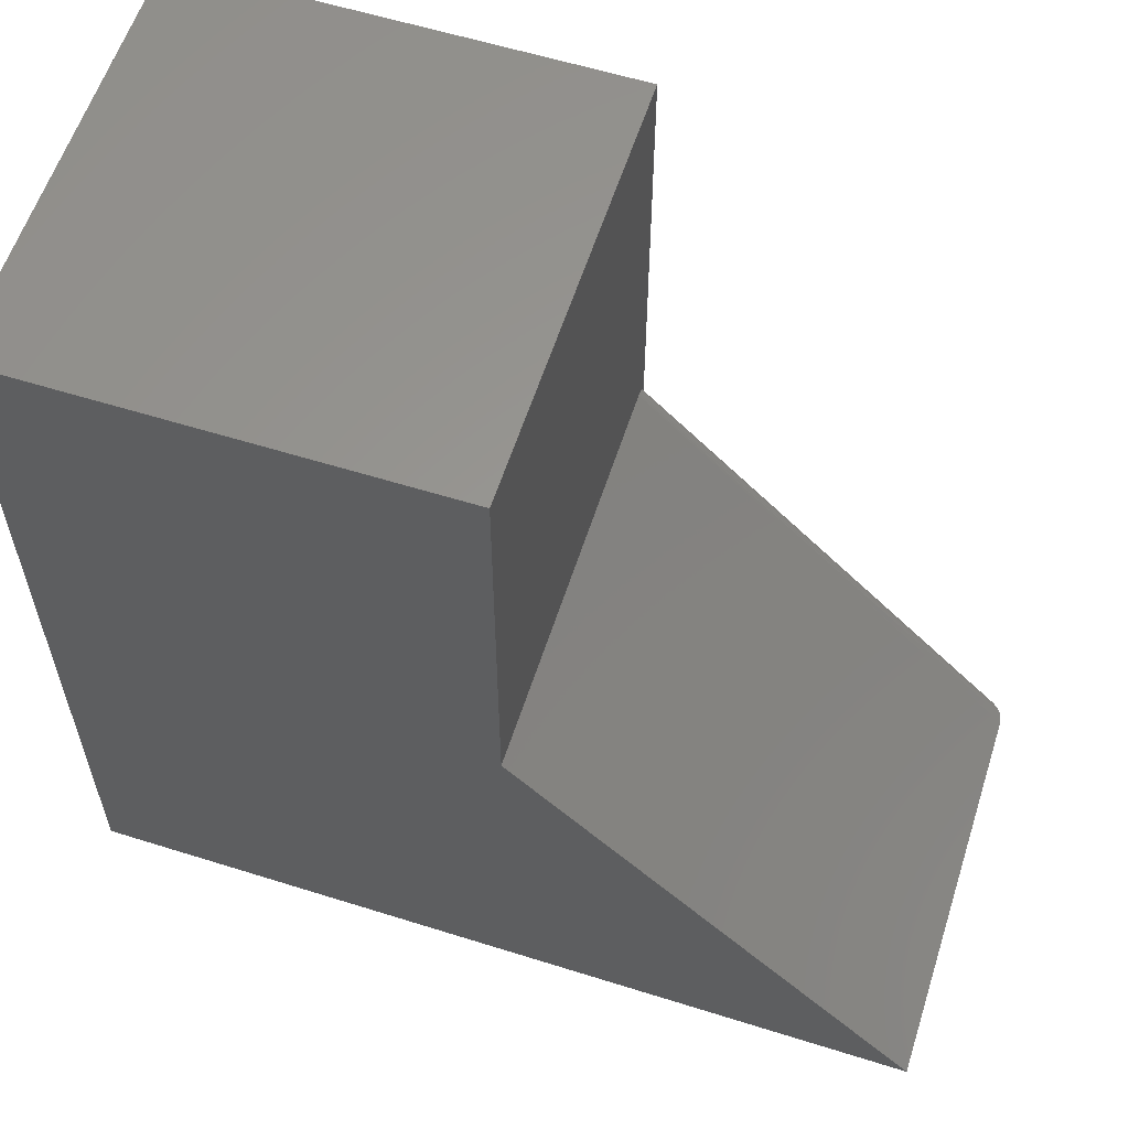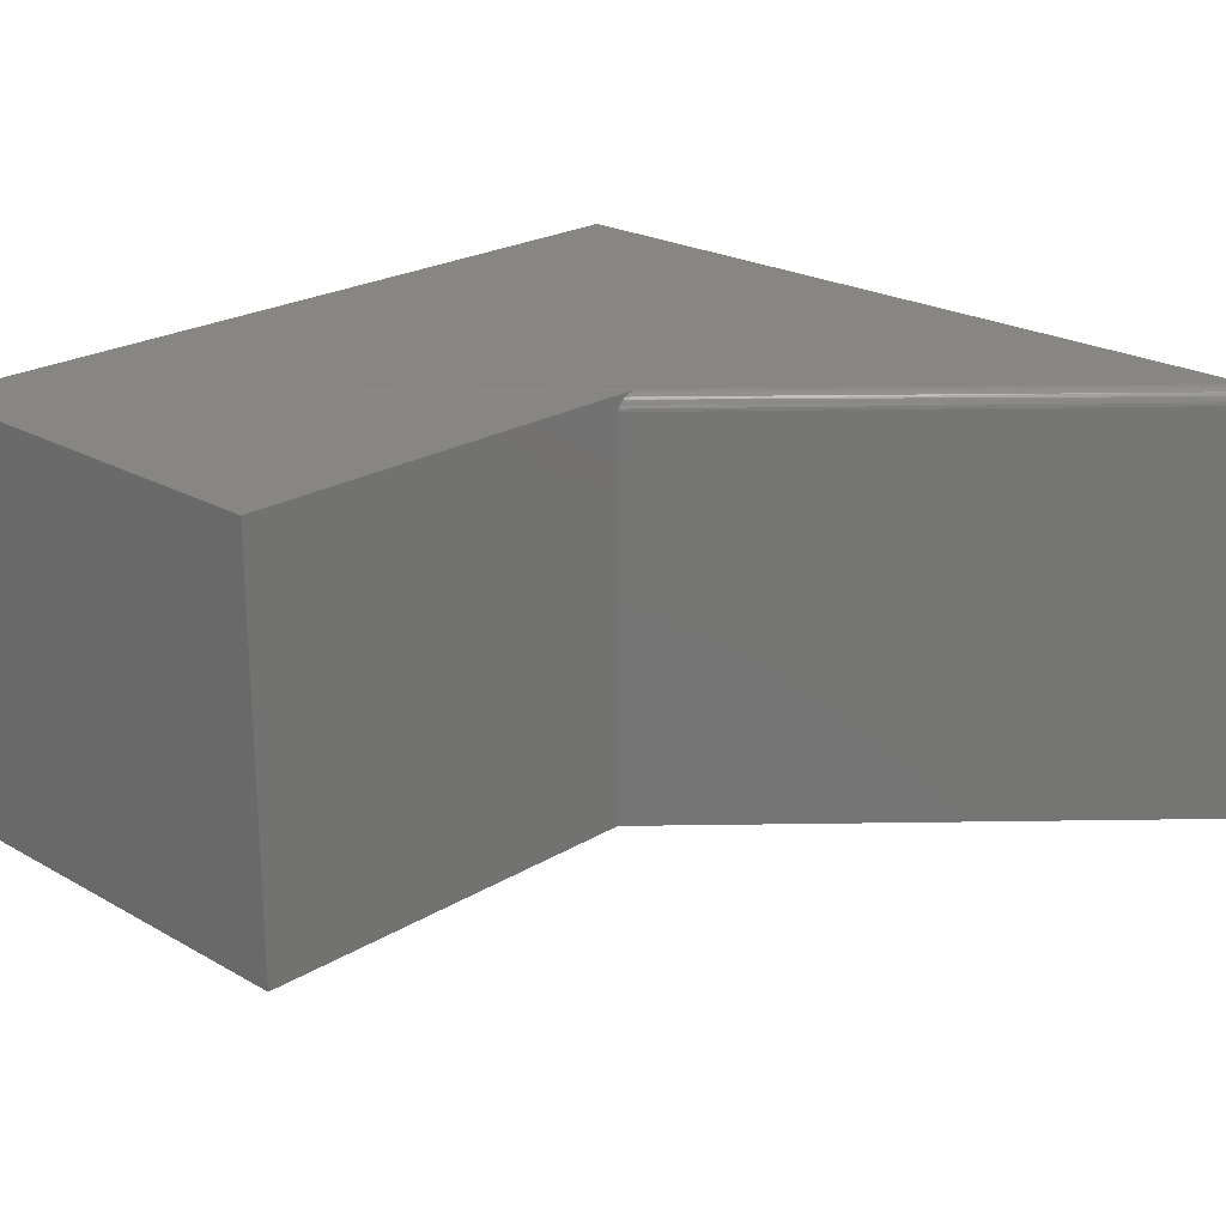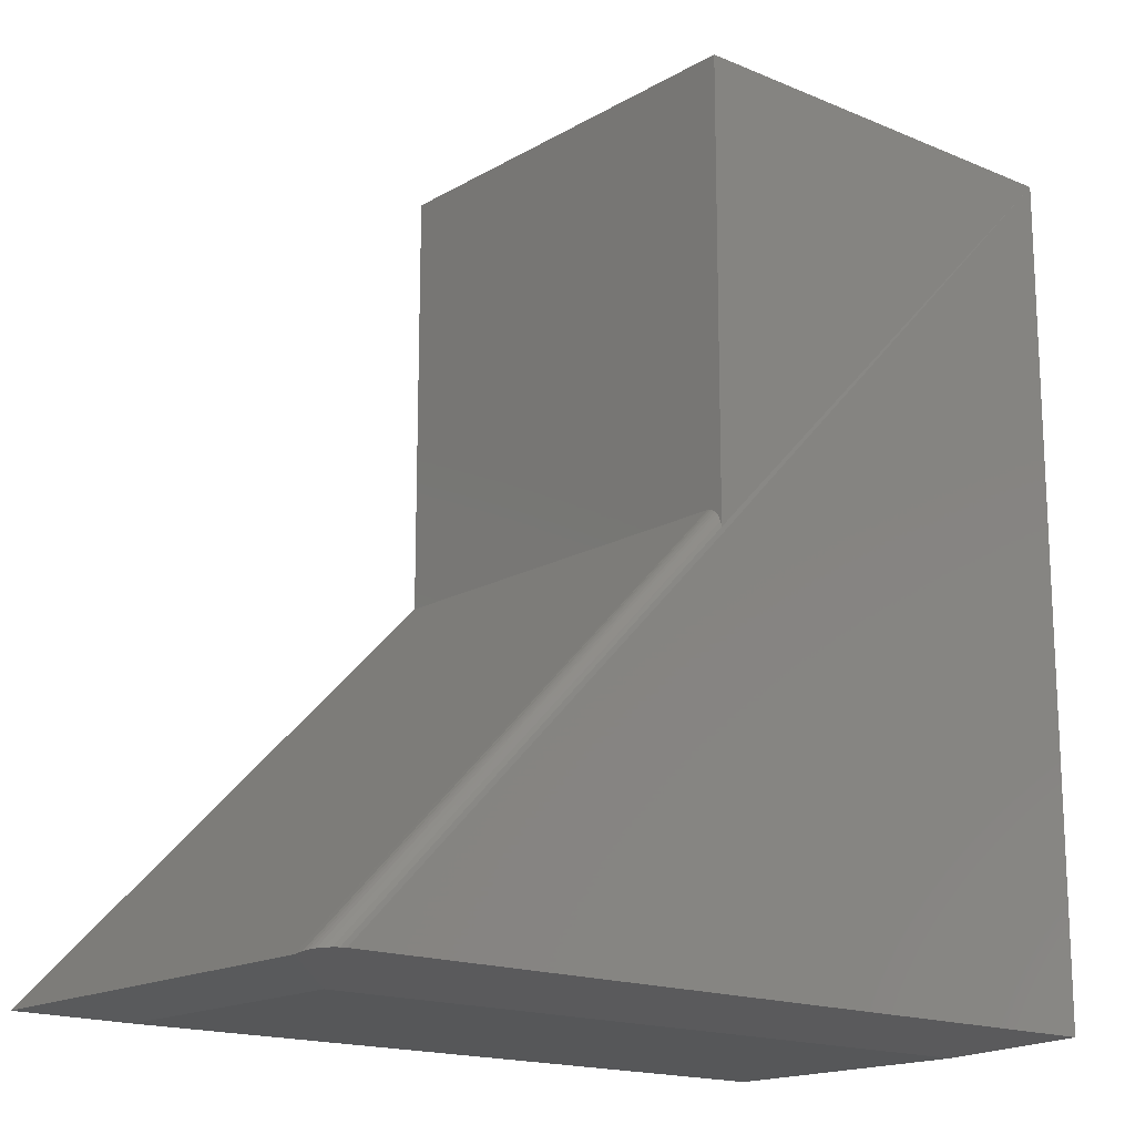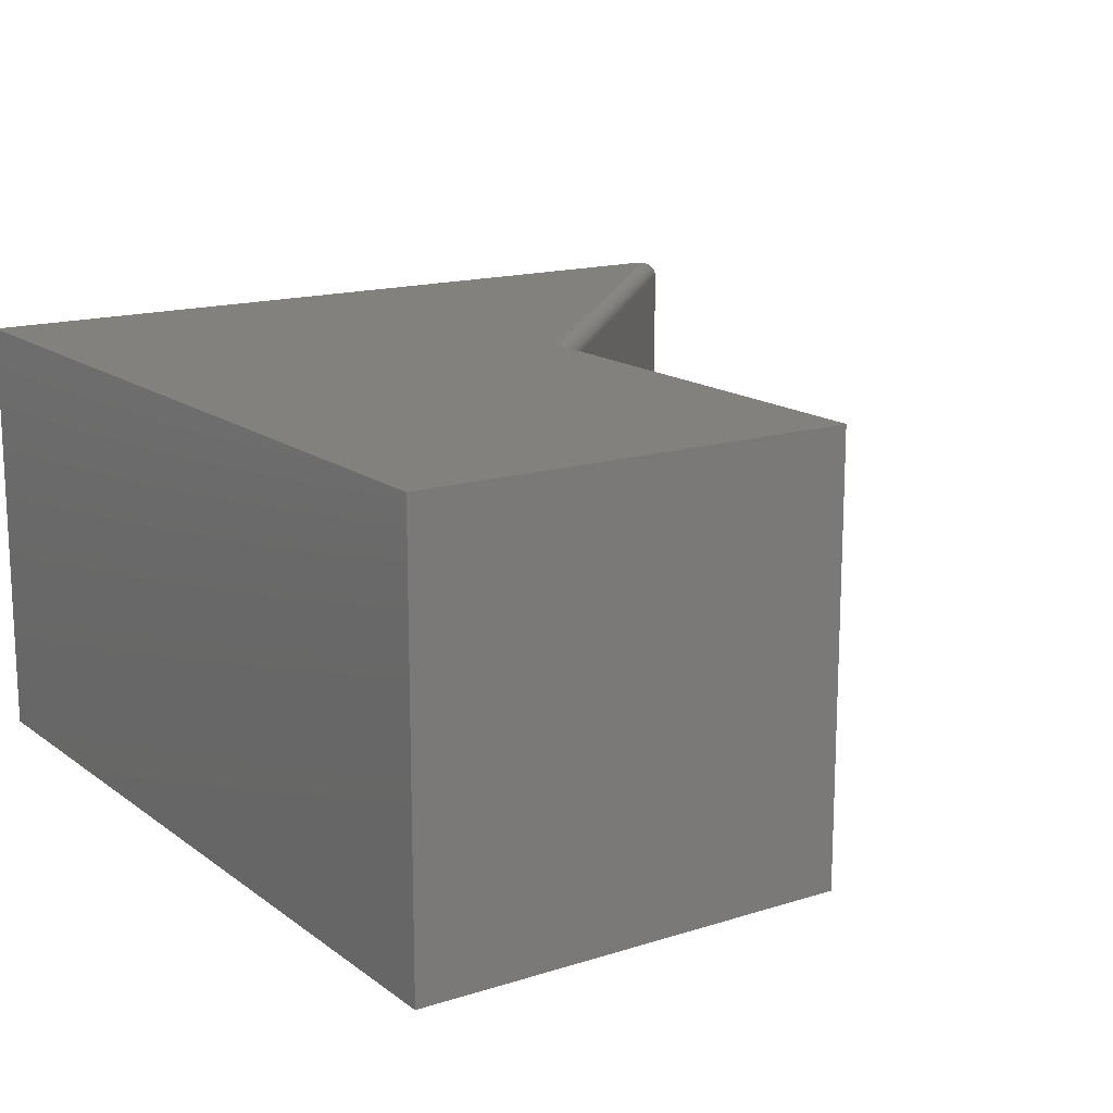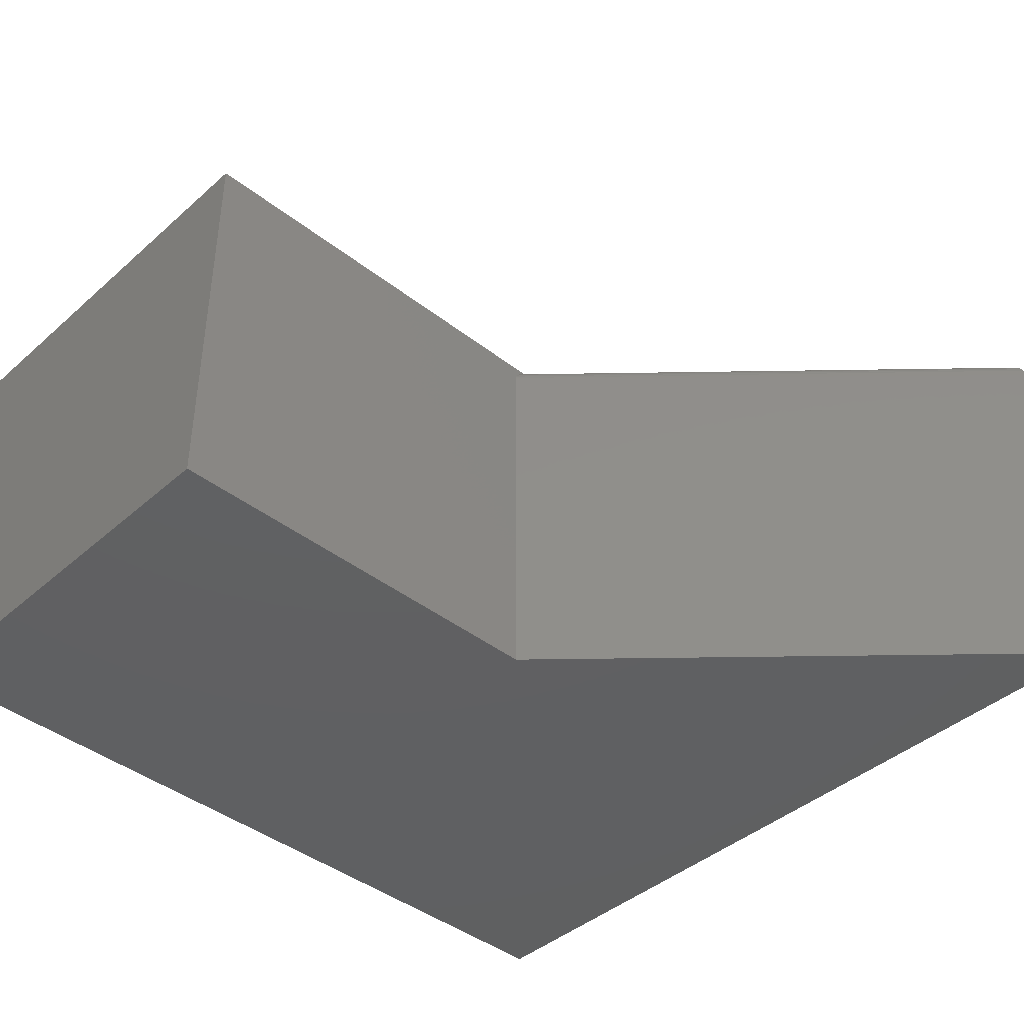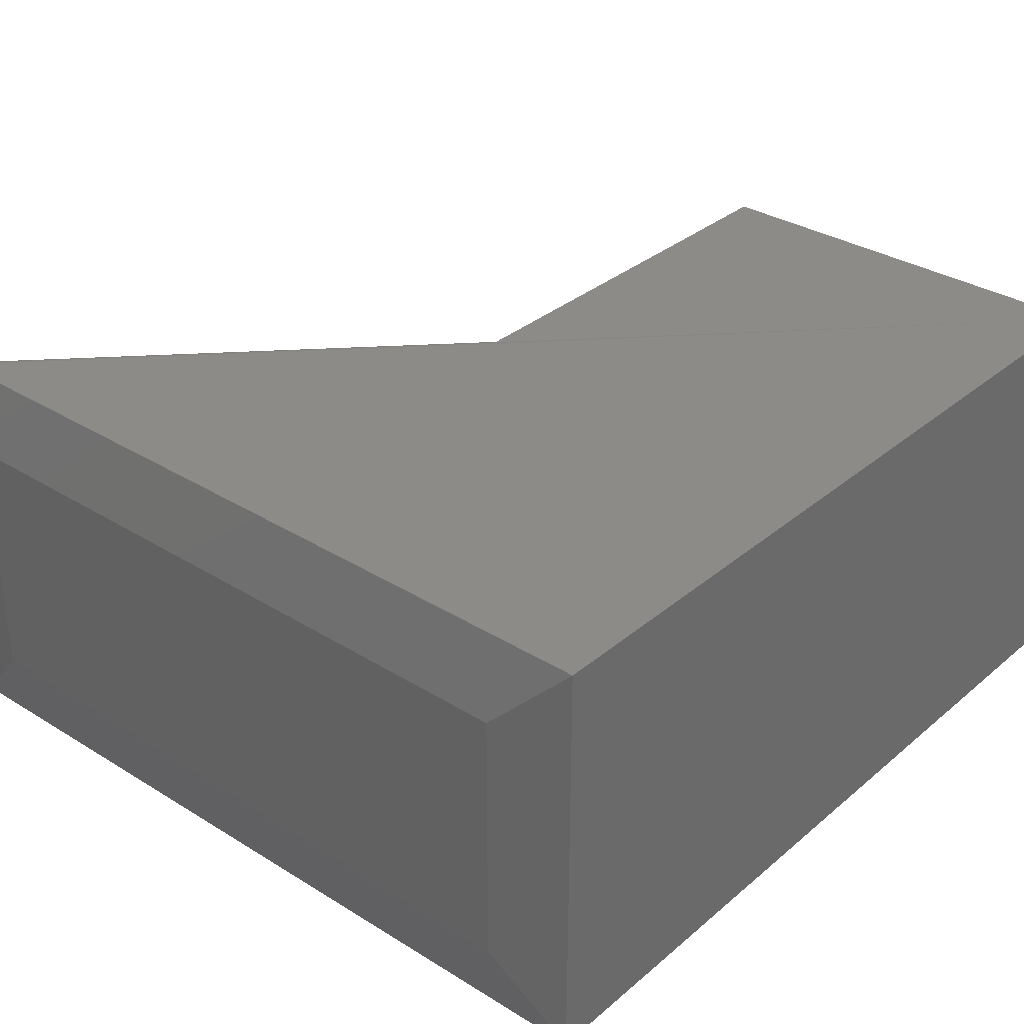
<metadata>
{"format":"stl","ext":"stl","renderer":"f3d","projection":"perspective","resolution":1024,"background":"white","views":[{"elev":59.2,"azim":17.8,"up":"+Z"},{"elev":22.7,"azim":44.1,"up":"+Y"},{"elev":-16.7,"azim":139.4,"up":"+Z"},{"elev":15.5,"azim":-33.7,"up":"+Y"},{"elev":-41.7,"azim":46.7,"up":"+Y"},{"elev":32.6,"azim":-139.1,"up":"+Y"}]}
</metadata>
<code>
# stl→obj: 31 verts, 58 faces
v -0.3711 -0.375 0.75
v -0.3711 7.815e-17 0.75
v -0.75 -0.375 0.75
v -0.75 5.099e-33 0.75
v -0.01093 -0.02007 0.01116
v -0.01384 -0.01107 0.01317
v -0.01254 -0.01355 0.01261
v -0.07031 -0.07031 -4.162e-17
v -0.6797 -0.07031 -4.305e-18
v -0.75 2.776e-17 0.01562
v -0.03717 7.914e-17 0.01562
v -0.032 -0.0004266 0.01553
v -0.02689 -0.001697 0.01525
v -0.02212 -0.003761 0.01479
v -0.01796 -0.006538 0.01417
v -0.01567 -0.008706 0.01369
v -0.3711 3.99e-17 0.3566
v -0.3711 -0.0004896 0.3622
v -0.01093 -0.375 0.01116
v -0.3711 -0.375 0.3789
v -0.3711 -0.01562 0.3789
v -0.3711 -0.01439 0.3789
v -0.3711 -0.01196 0.3783
v -0.3711 -0.009641 0.3772
v -0.3711 -0.007485 0.3757
v -0.3711 -0.005534 0.3737
v -0.3711 -0.003825 0.3713
v -0.3711 -0.001797 0.367
v -0.07031 -0.3047 -4.162e-17
v -0.75 -0.375 0.01562
v -0.6797 -0.3047 -4.305e-18
f 1 2 3
f 3 2 4
f 5 6 7
f 8 9 10
f 8 10 11
f 8 11 12
f 8 12 13
f 8 13 14
f 8 14 15
f 8 15 16
f 8 16 6
f 8 6 5
f 11 10 17
f 4 2 18
f 4 18 17
f 4 17 10
f 19 5 20
f 20 5 21
f 2 1 20
f 2 20 21
f 2 21 22
f 2 22 23
f 2 23 24
f 2 24 25
f 2 25 26
f 2 26 27
f 2 27 28
f 2 28 18
f 5 19 8
f 8 19 29
f 3 4 30
f 30 4 10
f 11 18 12
f 11 17 18
f 12 18 28
f 12 28 13
f 13 28 27
f 13 27 14
f 14 27 26
f 14 26 15
f 26 25 15
f 16 15 25
f 25 24 16
f 6 16 24
f 6 24 23
f 6 23 22
f 21 5 22
f 22 5 7
f 22 7 6
f 1 3 20
f 20 3 30
f 20 30 19
f 31 9 29
f 29 9 8
f 30 10 31
f 31 10 9
f 19 30 29
f 29 30 31

</code>
